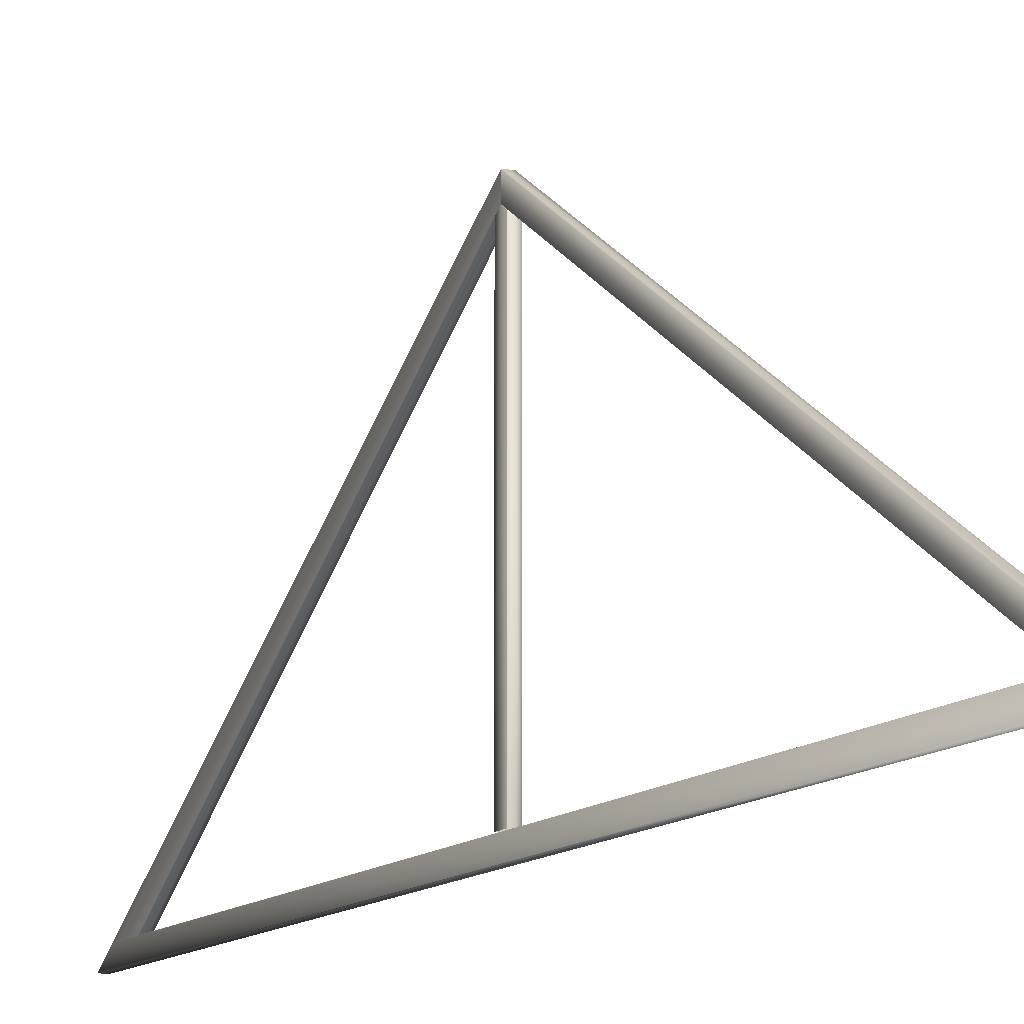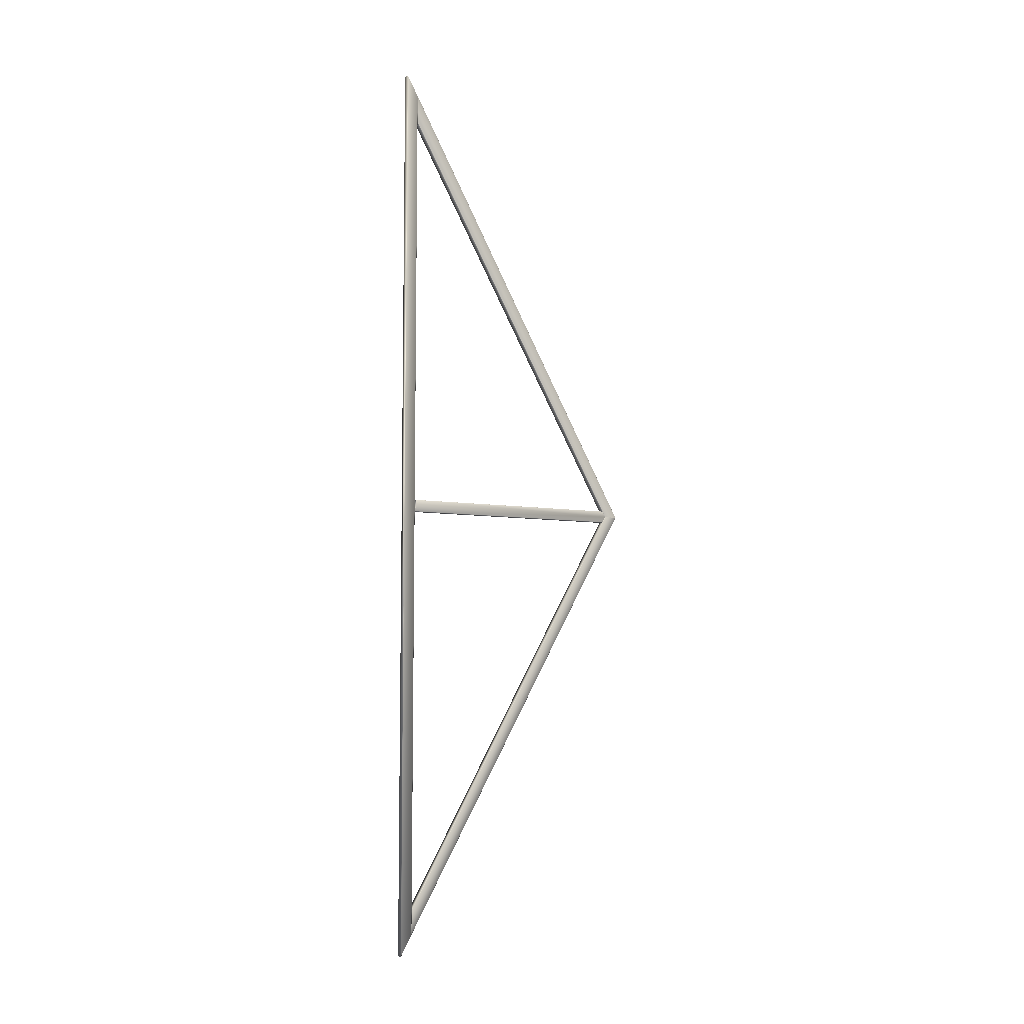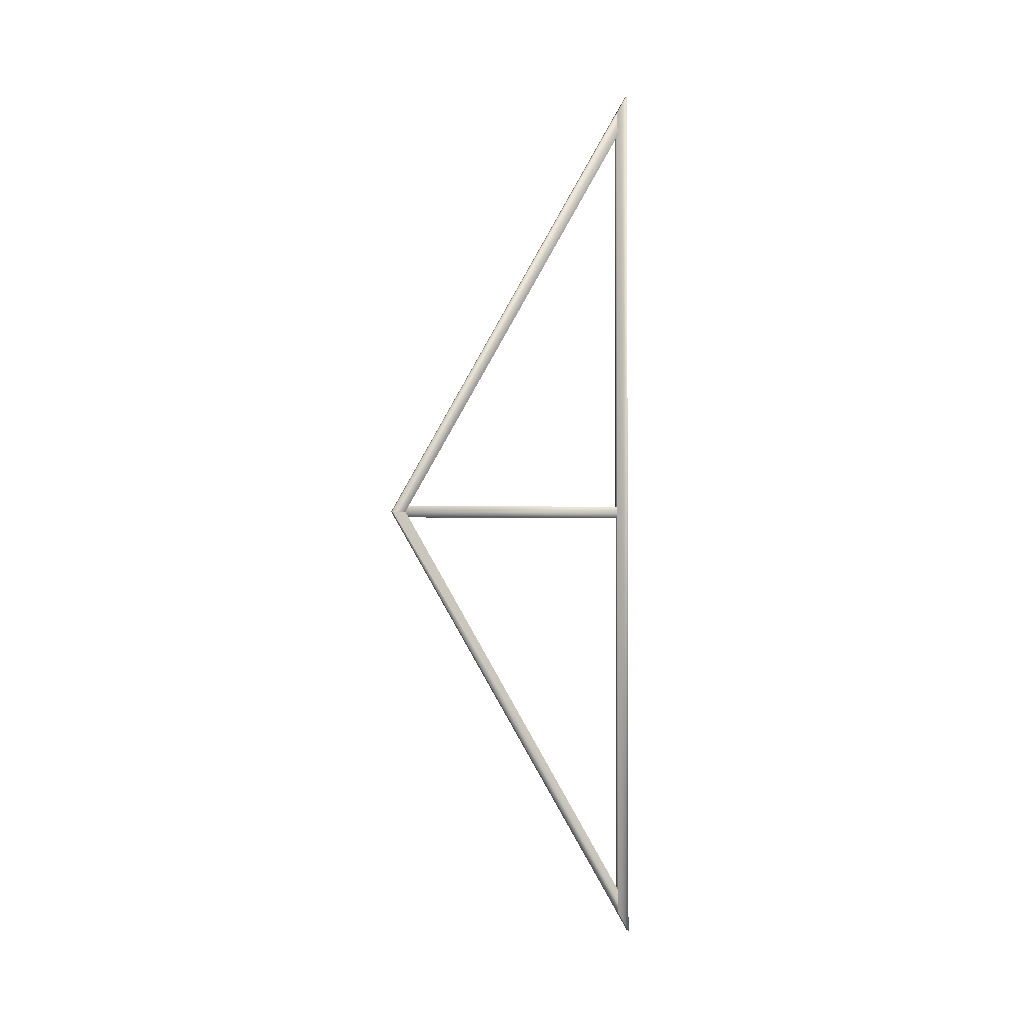
<metadata>
{"format":"obj","ext":"obj","renderer":"f3d","projection":"perspective","resolution":1024,"background":"white","views":[{"elev":-10.9,"azim":156.4,"up":"+Y"},{"elev":-5.7,"azim":58.6,"up":"+Z"},{"elev":-0.5,"azim":-107.5,"up":"+Z"}]}
</metadata>
<code>
v -0.01386 0.05 -3.694
v -0.03768 0.05 -3.694
v -0.02382 0.04999 -0.08662
v -7e-06 0.04999 -0.08662
v -0.03767 -3e-06 -3.781
v -0.02382 -5e-06 -1.4e-05
v -0.01286 0.000997 -3.779
v -0.01286 0.049 -3.696
v 0.000993 0.04899 -0.08489
v 0.000994 0.000995 -0.001746
v -0.01386 -3e-06 -3.781
v -6e-06 -5e-06 -1.4e-05
v -8e-06 1.02 -1.867
v -8e-06 1.034 -1.891
v -0.02382 1.034 -1.891
v -0.02382 1.02 -1.867
v 0.000992 1.019 -1.867
v 0.000992 1.033 -1.89
v -7e-06 1.02 -1.915
v -7e-06 1.019 -1.916
v -0.02382 1.019 -1.916
v -0.02382 1.02 -1.915
v -0.02382 1.019 -1.866
v -0.000422 1.019 -1.866
v -8e-06 1.019 -1.866
v -8e-06 0.04995 -1.866
v 0.000992 0.04995 -1.867
v 0.000993 1.019 -1.914
v 0.000993 1.018 -1.915
v 0.000993 0.04998 -1.915
v 0.000992 0.04996 -1.891
v -0.02382 0.04998 -1.916
v -7e-06 0.04998 -1.916
v -0.02382 0.04995 -1.866
v -0.02382 0.04996 -1.891
v -0.02382 0.04986 -0.08438
v -0.000421 0.04986 -0.08438
v -6e-06 0.05007 -0.08474
v -2e-06 1.091 -1.891
v -0.02381 1.091 -1.891
v -0.01286 0.04954 -0.182
v 0.000998 1.035 -1.891
v 0.000998 1.09 -1.891
v 0.000994 0.04953 -0.08581
v -0.03767 0.04954 -0.184
v -0.02381 1.034 -1.891
v -2e-06 1.034 -1.891
v -0.01386 0.04954 -0.184
v -0.02382 0.04953 -0.08429
v -0.000321 0.04953 -0.08429
v 0.000494 0.04953 -0.08481
v -0.01287 0.04953 -3.693
v 0.000992 1.09 -1.891
v 0.000992 1.035 -1.891
v -0.01287 0.04953 -3.597
v -0.03768 0.04953 -3.695
v -0.02382 1.091 -1.891
v -8e-06 1.091 -1.891
v -0.01387 0.04953 -3.695
v -0.03768 0.04953 -3.595
v -0.02382 1.034 -1.891
v -0.02382 1.091 -1.891
v -0.01387 0.04953 -3.595
v -8e-06 1.034 -1.891
v -7e-06 1.091 -1.891
f 1 2 3
f 1 3 4
f 2 5 6
f 2 6 3
f 7 8 9
f 7 9 10
f 5 11 12
f 5 12 6
f 8 1 4
f 8 4 9
f 11 7 10
f 11 10 12
f 1 8 7
f 1 7 11
f 1 11 5
f 1 5 2
f 3 6 12
f 3 12 10
f 3 10 9
f 3 9 4
f 13 14 15
f 13 15 16
f 13 17 18
f 13 18 14
f 19 20 21
f 19 21 22
f 16 23 24
f 16 24 13
f 17 25 26
f 17 26 27
f 13 24 25
f 13 25 17
f 28 29 20
f 28 20 19
f 30 29 28
f 30 28 18
f 30 18 31
f 32 21 20
f 32 20 33
f 34 23 16
f 34 16 15
f 34 15 35
f 26 25 24
f 26 24 23
f 26 23 34
f 33 20 29
f 33 29 30
f 14 19 22
f 14 22 15
f 18 28 19
f 18 19 14
f 18 17 27
f 18 27 31
f 15 22 21
f 15 21 32
f 15 32 35
f 36 37 38
f 36 38 39
f 36 39 40
f 41 42 43
f 41 43 44
f 45 46 47
f 45 47 48
f 49 36 40
f 49 40 46
f 49 46 45
f 48 47 42
f 48 42 41
f 50 37 36
f 50 36 49
f 51 38 37
f 51 37 50
f 39 38 51
f 39 51 44
f 39 44 43
f 52 53 54
f 52 54 55
f 56 57 58
f 56 58 59
f 60 61 62
f 60 62 57
f 60 57 56
f 63 64 61
f 63 61 60
f 59 58 65
f 59 65 53
f 59 53 52
f 64 63 55
f 64 55 54

</code>
